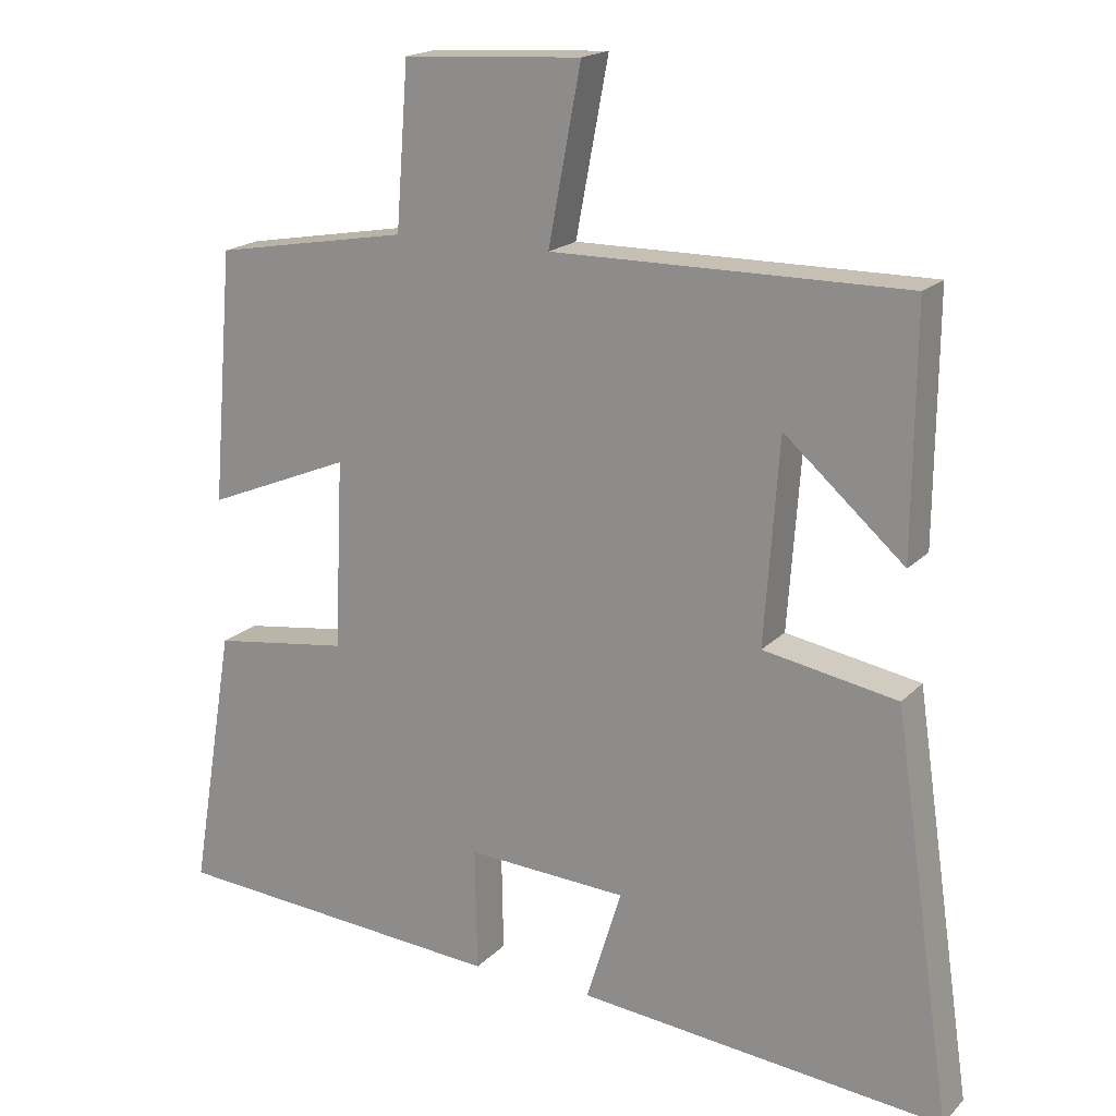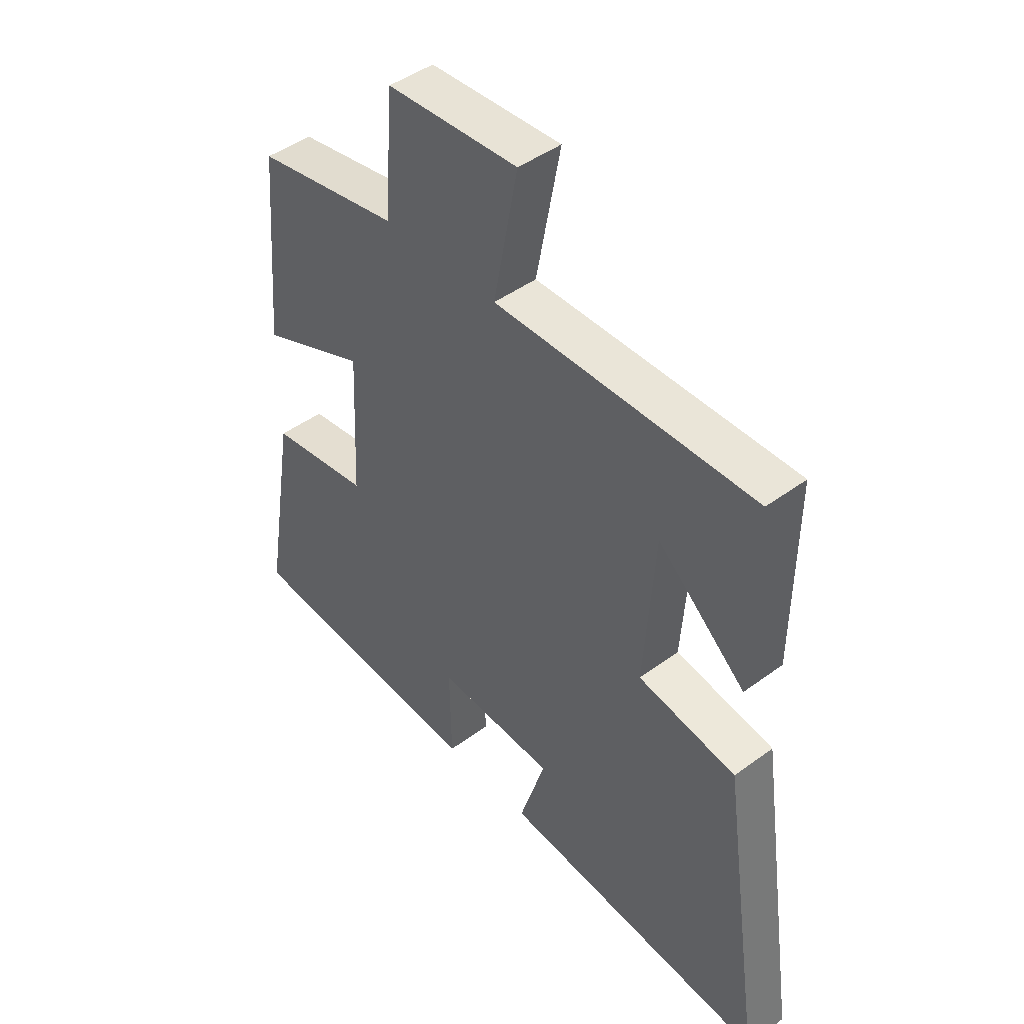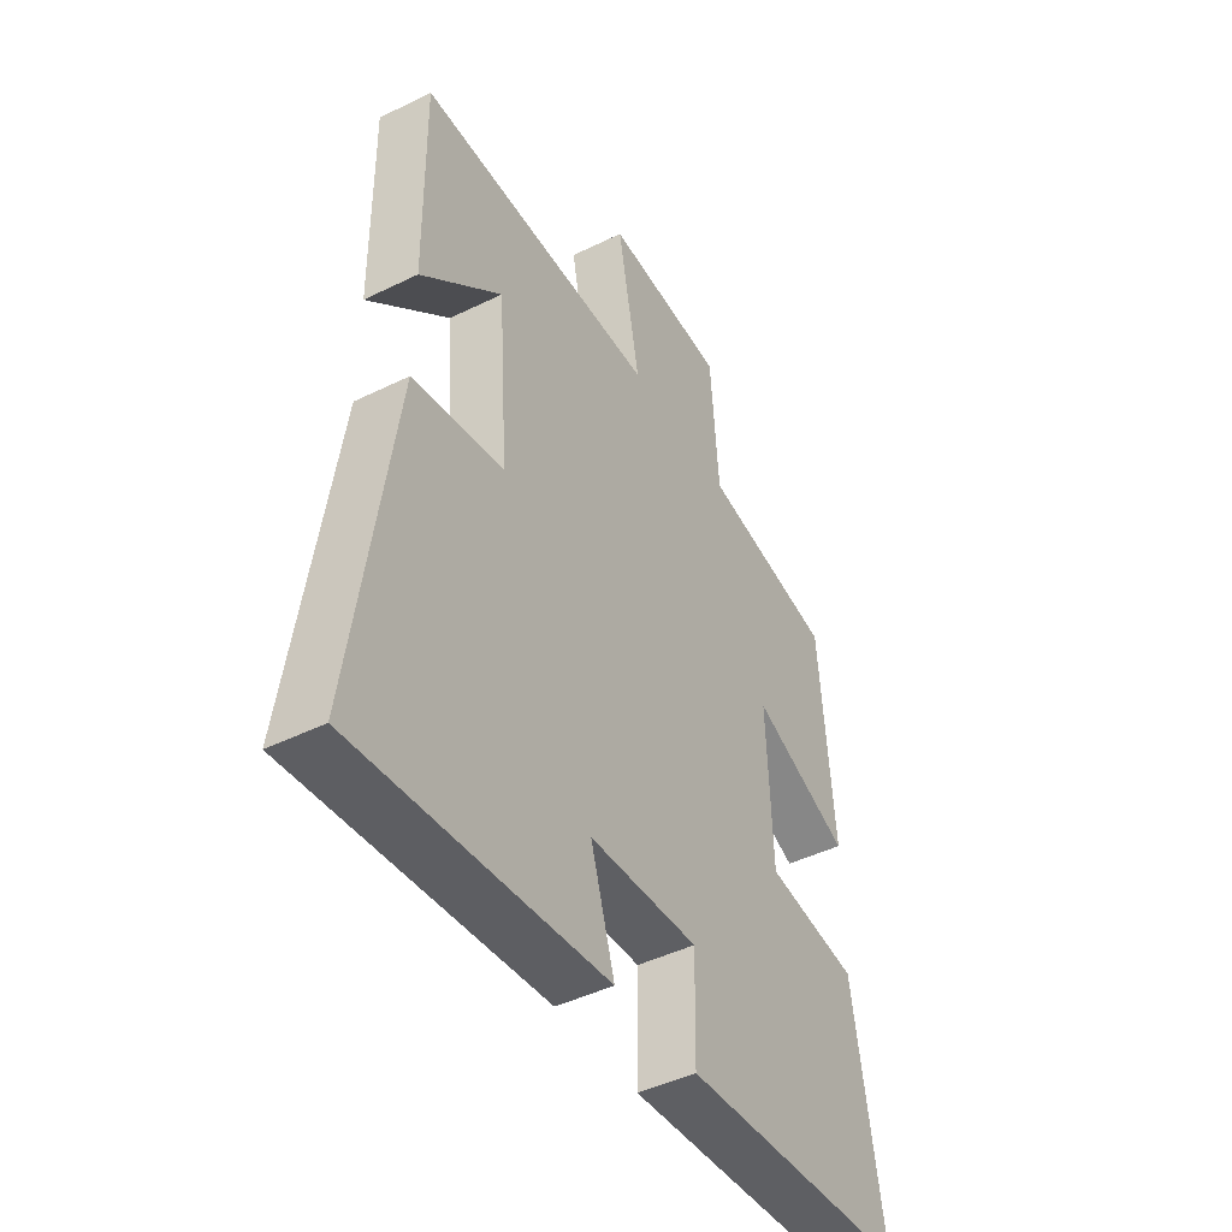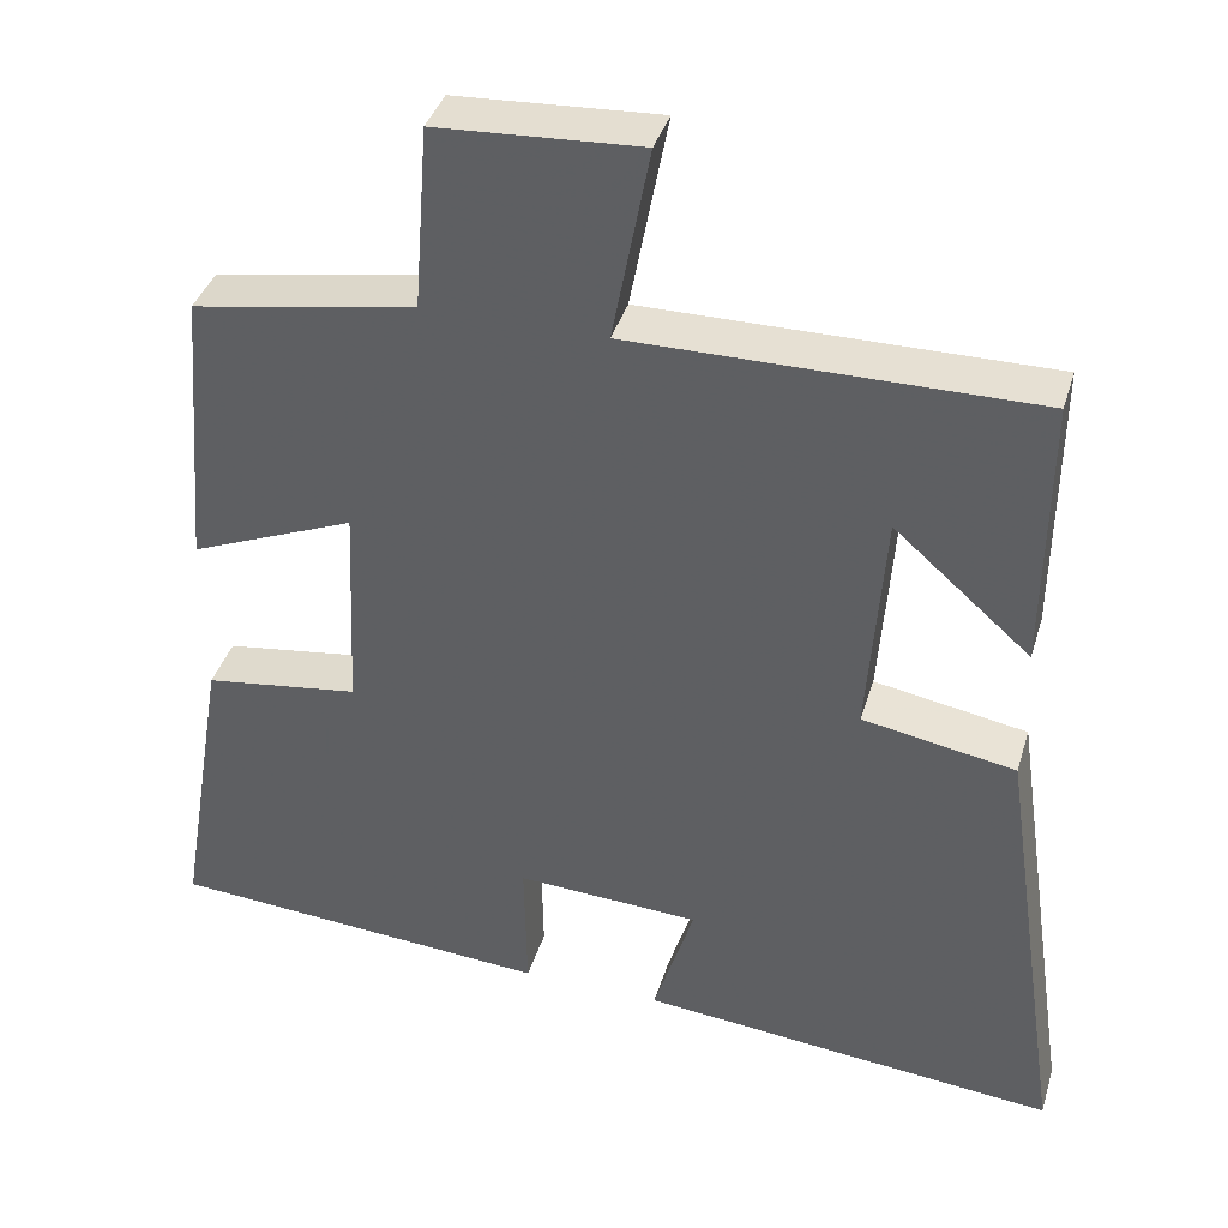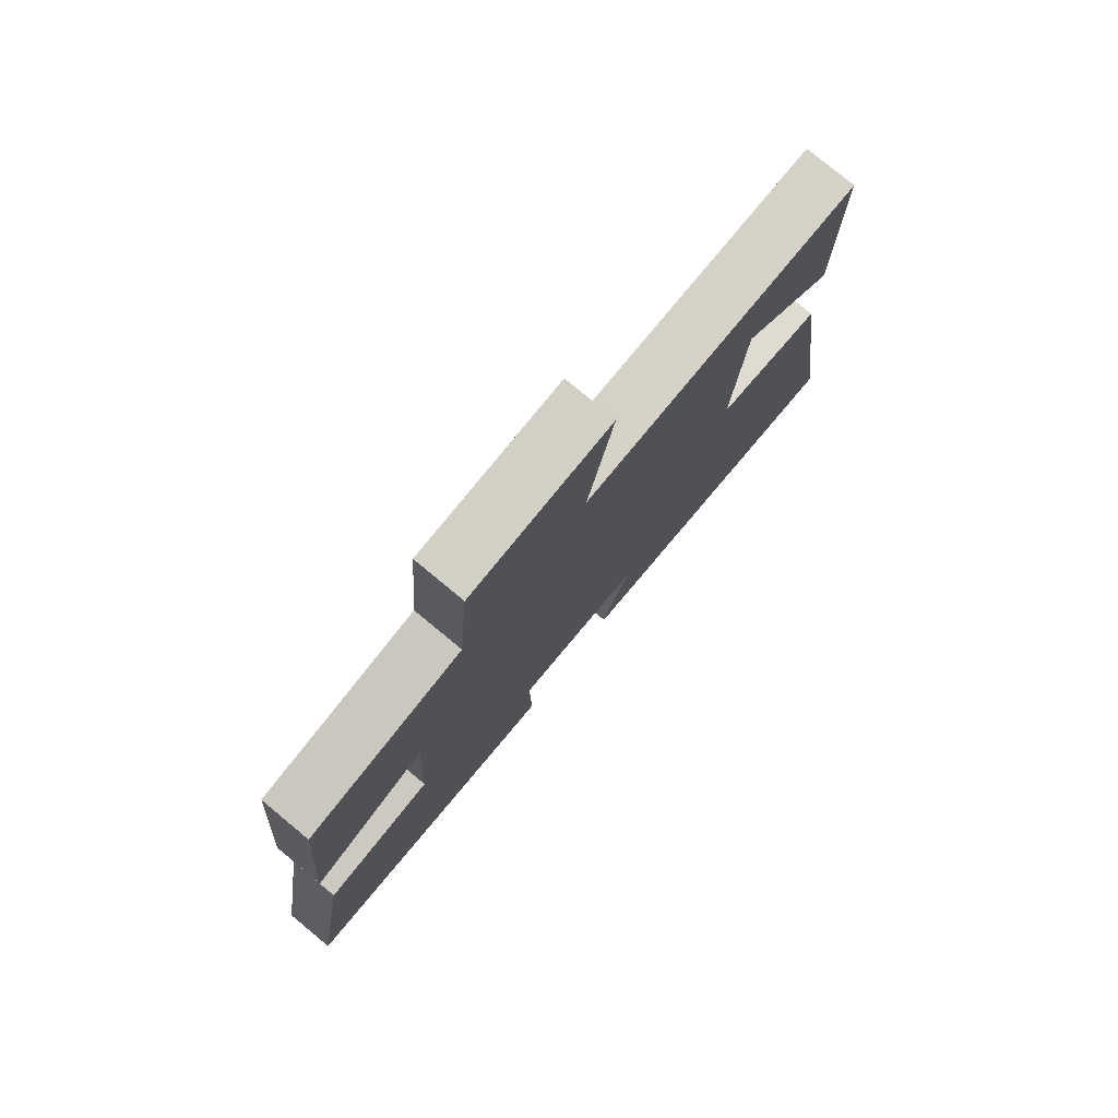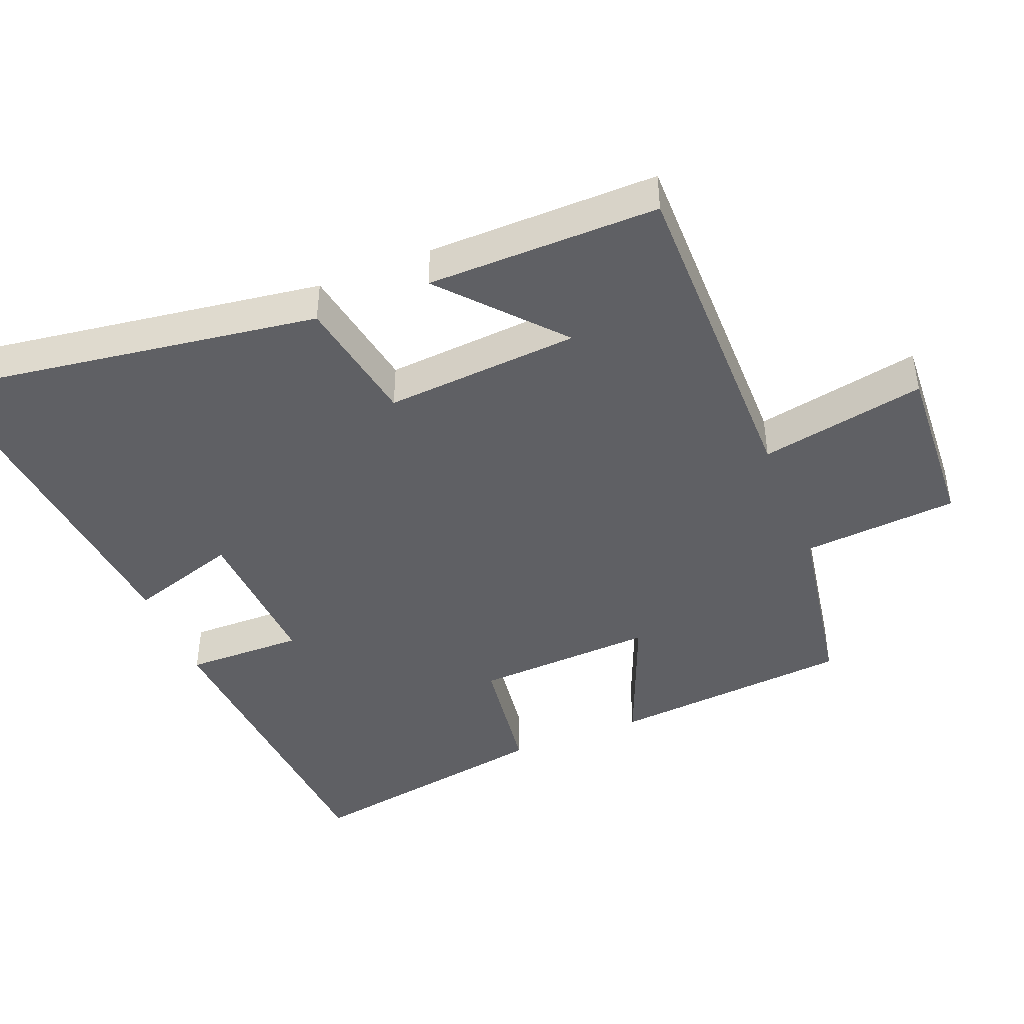
<metadata>
{"format":"obj","ext":"obj","renderer":"f3d","projection":"perspective","resolution":1024,"background":"white","views":[{"elev":18.3,"azim":-150.8,"up":"+Z"},{"elev":45.2,"azim":-130.5,"up":"+Z"},{"elev":-44.9,"azim":-60.3,"up":"+Z"},{"elev":38.7,"azim":-163.7,"up":"+Z"},{"elev":78.5,"azim":129.6,"up":"+Z"},{"elev":-44.0,"azim":-68.0,"up":"+Y"}]}
</metadata>
<code>
v 0.561 0.07 -0.466
v 0.096 0.07 -0.5
v 0.099 0.07 -0.33
v -0.123 0.07 -0.342
v -0.074 0.07 -0.5
v -0.581 0.07 -0.55
v -0.5 0.07 0.002
v -0.315 0.07 0.035
v -0.335 0.07 0.315
v -0.5 0.07 0.17
v -0.503 0.07 0.503
v -0.016 0.07 0.5
v -0.061 0.07 0.738
v 0.185 0.07 0.724
v 0.202 0.07 0.5
v 0.471 0.07 0.453
v 0.5 0.07 0.105
v 0.3 0.07 0.187
v 0.312 0.07 -0.073
v 0.5 0.07 -0.099
v 0.561 0 -0.466
v 0.096 0 -0.5
v 0.099 0 -0.33
v -0.123 0 -0.342
v -0.074 0 -0.5
v -0.581 0 -0.55
v -0.5 0 0.002
v -0.315 0 0.035
v -0.335 0 0.315
v -0.5 0 0.17
v -0.503 0 0.503
v -0.016 0 0.5
v -0.061 0 0.738
v 0.185 0 0.724
v 0.202 0 0.5
v 0.471 0 0.453
v 0.5 0 0.105
v 0.3 0 0.187
v 0.312 0 -0.073
v 0.5 0 -0.099
f 1 2 3
f 20 1 3
f 19 20 3
f 18 19 3 4
f 15 16 17 18
f 15 18 4
f 12 13 14 15
f 12 15 4
f 9 10 11
f 9 11 12
f 8 9 12 4
f 6 7 8
f 5 6 8
f 4 5 8
f 23 22 21
f 23 21 40
f 23 40 39
f 24 23 39 38
f 38 37 36 35
f 24 38 35
f 35 34 33 32
f 24 35 32
f 31 30 29
f 32 31 29
f 24 32 29 28
f 28 27 26
f 28 26 25
f 28 25 24
f 1 21 22 2
f 2 22 23 3
f 3 23 24 4
f 4 24 25 5
f 5 25 26 6
f 6 26 27 7
f 7 27 28 8
f 8 28 29 9
f 9 29 30 10
f 10 30 31 11
f 11 31 32 12
f 12 32 33 13
f 13 33 34 14
f 14 34 35 15
f 15 35 36 16
f 16 36 37 17
f 17 37 38 18
f 18 38 39 19
f 19 39 40 20
f 20 40 21 1

</code>
